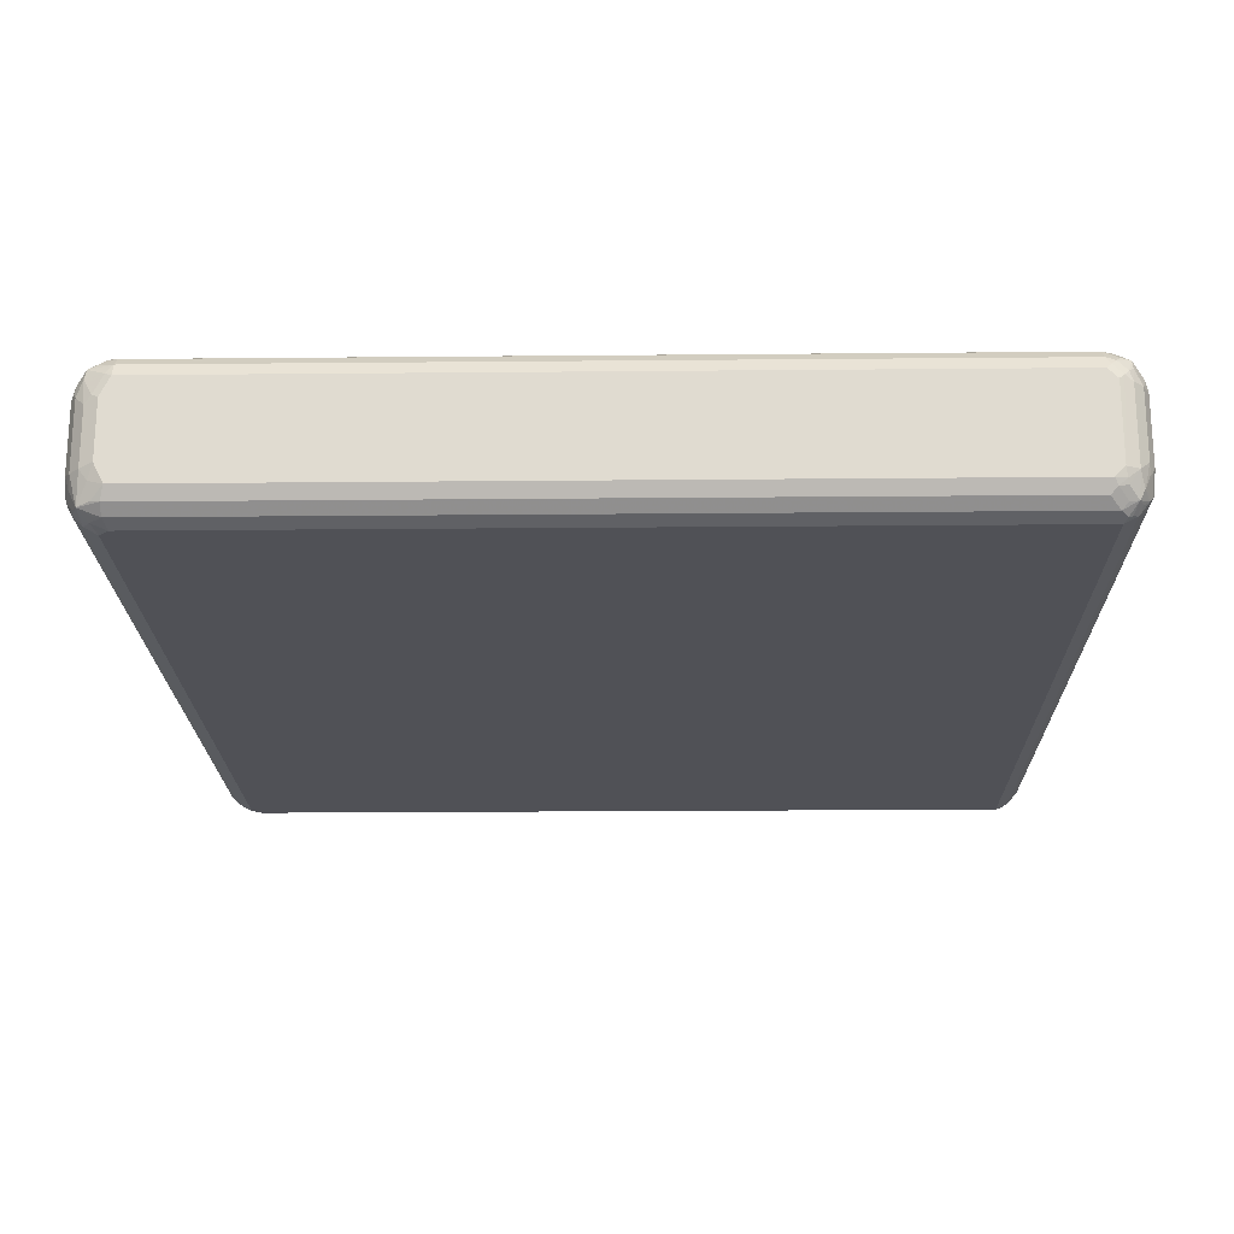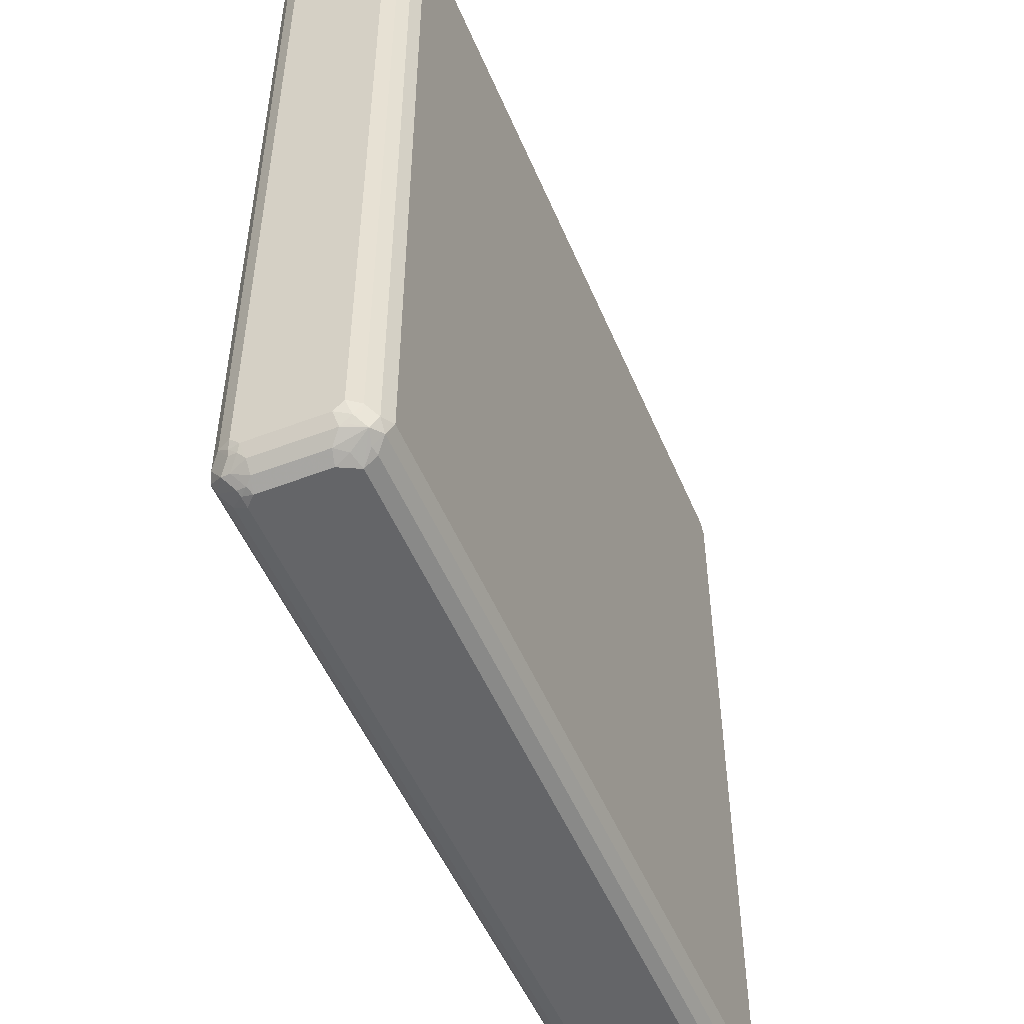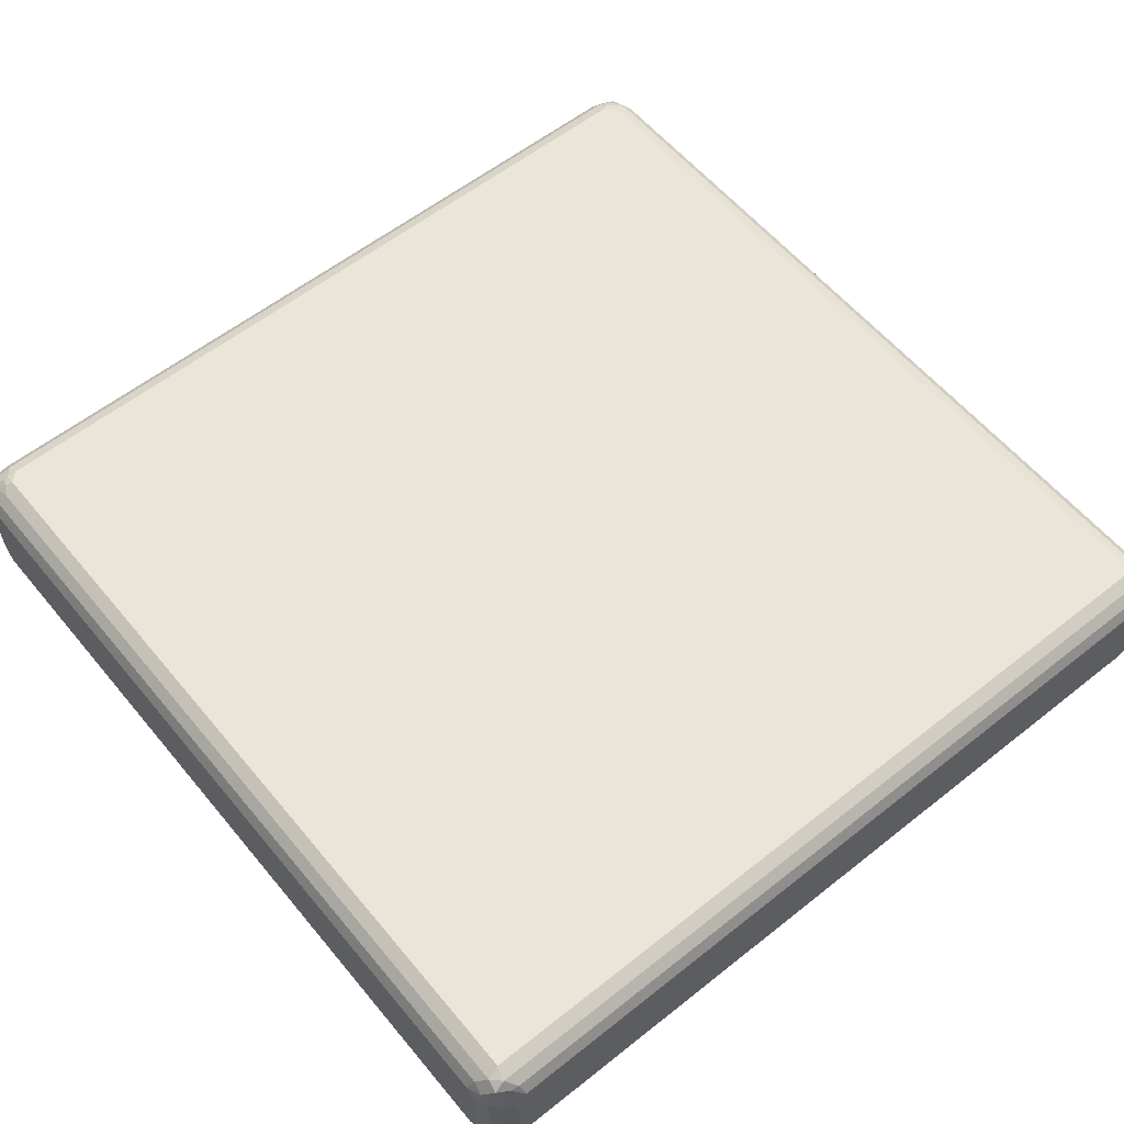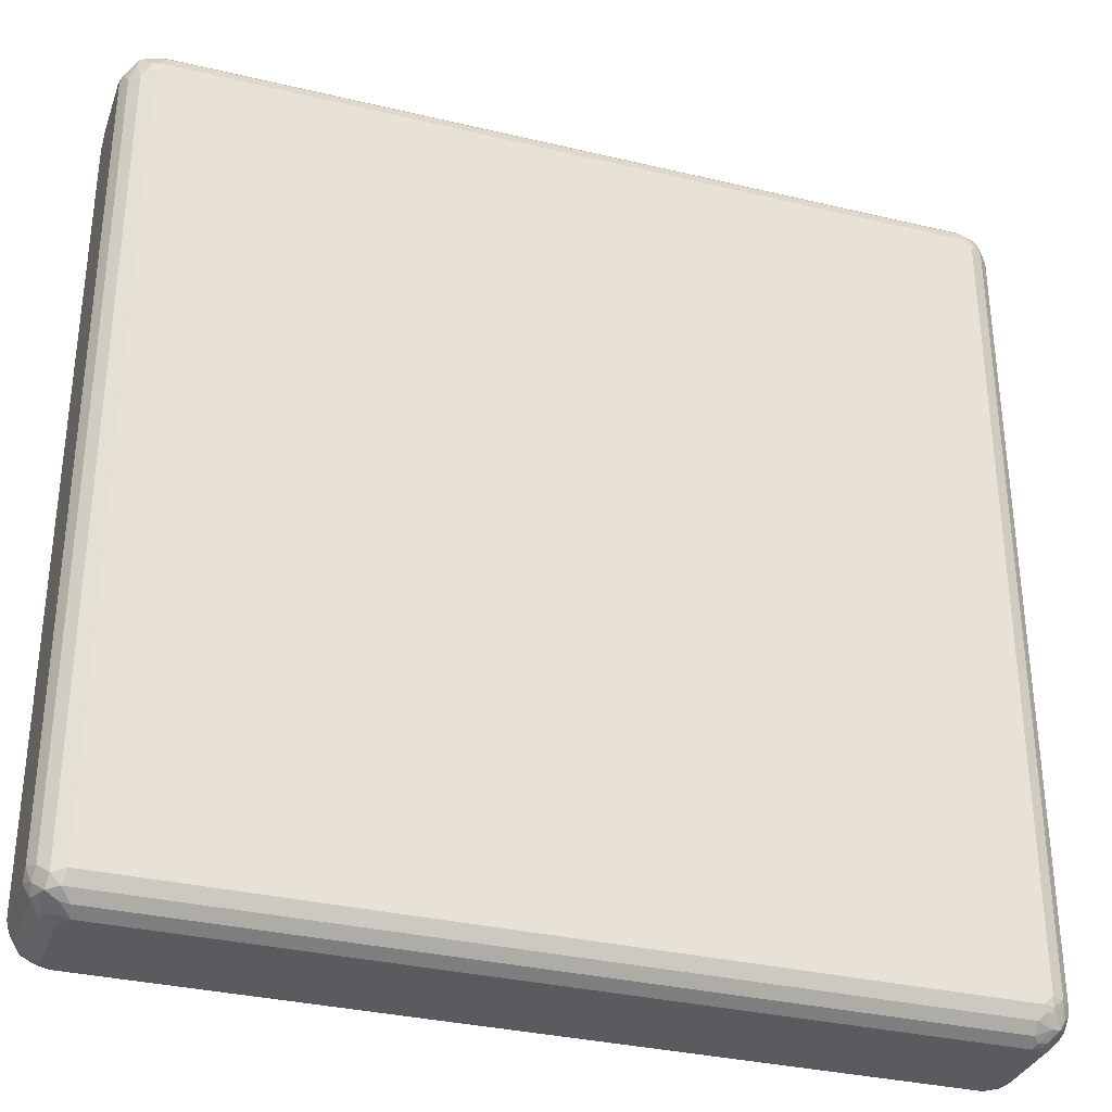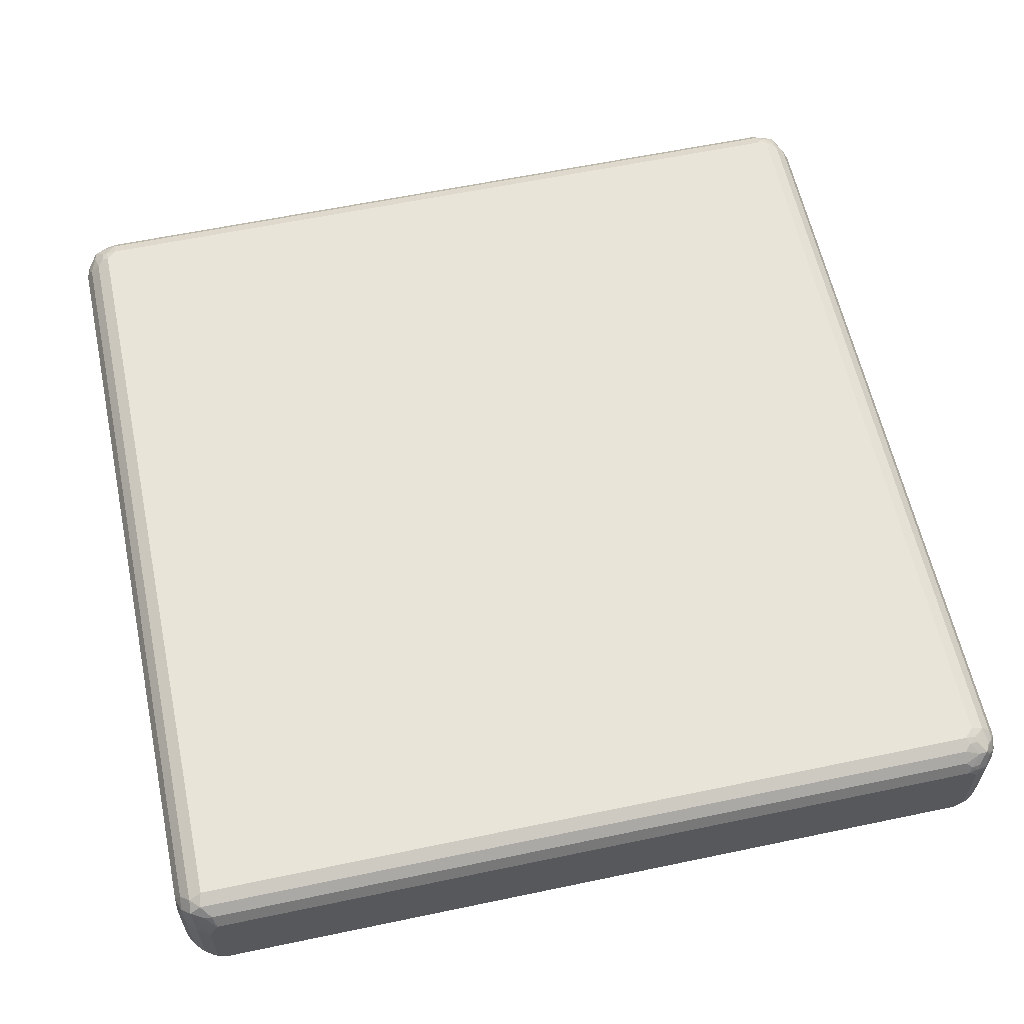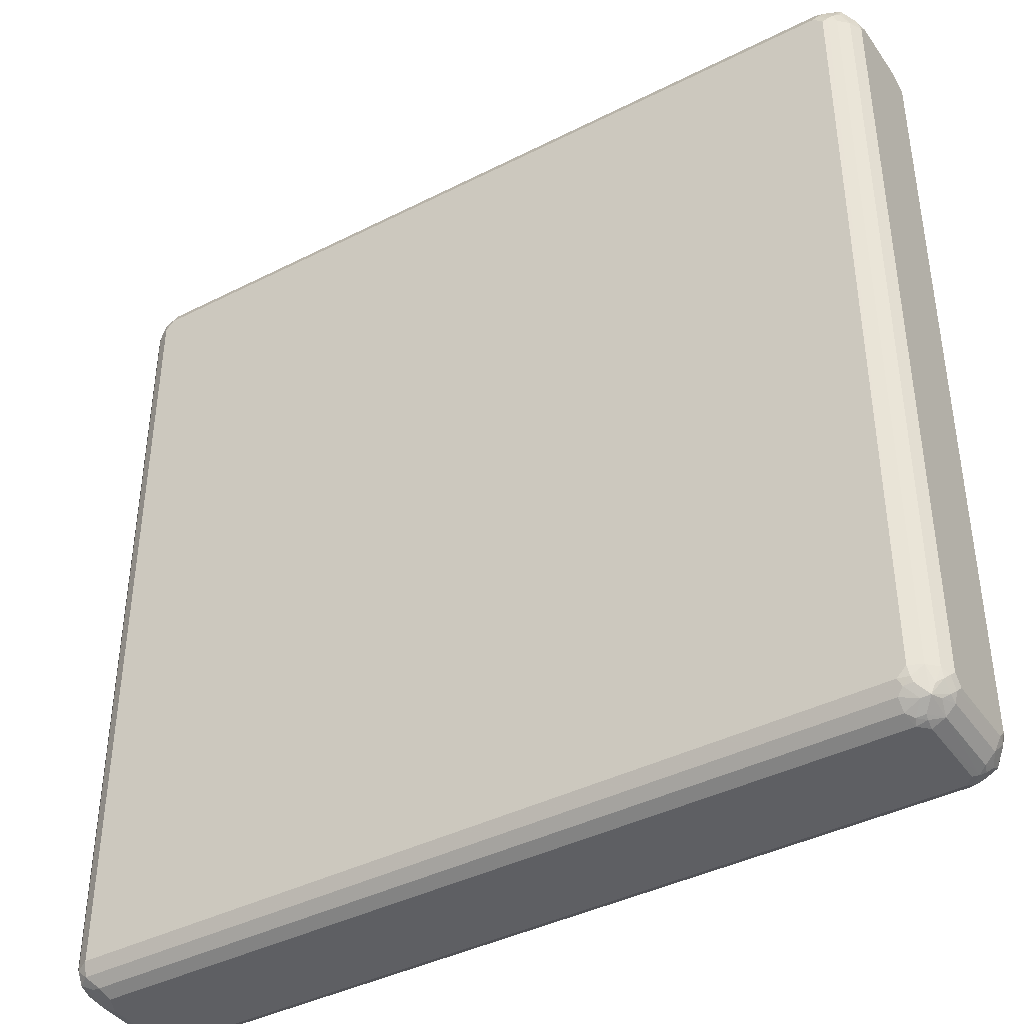
<metadata>
{"format":"obj","ext":"obj","renderer":"f3d","projection":"perspective","resolution":1024,"background":"white","views":[{"elev":-20.4,"azim":1.0,"up":"+Y"},{"elev":-51.6,"azim":112.5,"up":"+Z"},{"elev":58.3,"azim":140.7,"up":"+Y"},{"elev":-33.2,"azim":161.9,"up":"+Z"},{"elev":60.3,"azim":167.9,"up":"+Y"},{"elev":-40.8,"azim":-148.2,"up":"+Z"}]}
</metadata>
<code>
v 0.662 0.04619 -0.7084
v 0.6698 0.06929 -0.7006
v 0.6826 0.05132 -0.698
v 0.662 -0.0616 -0.7084
v 0.6466 0.07698 -0.7084
v 0.6852 0.1001 -0.6852
v 0.698 0.06671 -0.6826
v 0.6826 -0.05646 -0.698
v 0.662 -0.07891 -0.7045
v 0.6466 -0.07698 -0.7084
v 0.6723 -0.06671 -0.7031
v 0.6518 0.09751 -0.698
v 0.6647 0.09495 -0.6955
v -0.6466 0.07698 -0.7084
v 0.6672 0.1129 -0.6826
v 0.6826 0.1129 -0.6672
v 0.6955 0.09495 -0.6647
v 0.7006 0.08468 -0.6698
v 0.6955 0.07954 -0.6801
v 0.7084 0.0616 -0.662
v 0.698 -0.05646 -0.6826
v 0.6877 -0.08212 -0.6877
v 0.6698 -0.08084 -0.7006
v 0.6466 -0.09751 -0.698
v -0.6544 -0.08468 -0.7045
v -0.6466 -0.07698 -0.7084
v -0.6415 0.09751 -0.698
v -0.662 0.0616 -0.7084
v -0.664 0.07698 -0.7045
v -0.6518 0.08726 -0.7031
v 0.662 0.1232 -0.662
v -0.6415 0.1129 -0.6826
v 0.6826 0.1129 0.6415
v 0.698 0.09751 -0.6518
v 0.7084 0.07698 -0.6466
v 0.7084 -0.0616 -0.662
v 0.7031 -0.06671 -0.6723
v 0.7006 -0.08084 -0.6698
v 0.6852 -0.09623 -0.6852
v 0.662 -0.1129 -0.6826
v -0.6466 -0.09751 -0.698
v -0.662 -0.09239 -0.6987
v -0.6698 -0.06929 -0.7045
v -0.662 -0.0616 -0.7084
v -0.6672 0.1026 -0.6877
v -0.6826 0.0616 -0.698
v -0.6659 0.08468 -0.7006
v -0.6813 0.1001 -0.6852
v 0.662 0.1232 0.6466
v -0.6466 0.1232 -0.662
v -0.6518 0.1181 -0.6723
v 0.6877 0.1026 0.6672
v 0.698 0.09751 0.6415
v 0.6723 0.1181 0.6518
v 0.7084 0.07698 0.6466
v 0.7084 -0.07698 -0.6466
v 0.7045 -0.07891 -0.662
v 0.698 -0.09751 -0.6466
v 0.6826 -0.1129 -0.662
v 0.6698 -0.1193 -0.6698
v -0.6466 -0.1129 -0.6826
v -0.6698 -0.1001 -0.6891
v -0.6852 -0.1001 -0.6813
v -0.6774 -0.07698 -0.6987
v -0.6826 -0.0616 -0.698
v -0.698 0.0616 -0.6826
v -0.6891 0.08468 -0.6852
v -0.6826 0.1129 -0.6466
v -0.6659 0.1155 -0.6698
v -0.6987 0.07698 -0.6774
v -0.6987 0.09239 -0.662
v -0.6891 0.1001 -0.6698
v 0.6466 0.1232 0.662
v 0.662 0.1193 0.664
v -0.664 0.1193 -0.662
v -0.662 0.1232 -0.6466
v 0.6852 0.1001 0.6813
v 0.7031 0.08726 0.6518
v 0.6698 0.1155 0.6659
v 0.7045 0.07698 0.664
v 0.7084 0.0616 0.662
v 0.7084 -0.07698 0.6466
v 0.7045 -0.08468 0.6544
v 0.698 -0.09751 0.6466
v 0.6826 -0.1129 0.662
v 0.662 -0.1232 0.662
v 0.662 -0.1232 -0.662
v -0.6466 -0.1232 -0.662
v -0.662 -0.1193 -0.664
v -0.6698 -0.1155 -0.6659
v -0.6852 -0.08468 -0.6891
v -0.6723 -0.1181 -0.6518
v -0.6877 -0.1026 -0.6672
v -0.7031 -0.08726 -0.6518
v -0.7006 -0.08468 -0.6659
v -0.698 -0.0616 -0.6826
v -0.7045 0.06929 -0.6698
v -0.6826 0.1129 0.6466
v -0.6698 0.1193 0.6544
v -0.698 0.09751 -0.6466
v -0.7045 0.08468 -0.6544
v 0.6466 0.1129 0.6826
v -0.6466 0.1232 0.662
v -0.6544 0.1193 0.6698
v -0.662 0.1232 0.6466
v 0.6698 0.1001 0.6891
v 0.662 0.09239 0.6987
v 0.6774 0.07698 0.6987
v 0.6852 0.08468 0.6891
v 0.698 0.0616 0.6826
v 0.7006 0.08468 0.6659
v 0.7084 -0.04619 0.662
v 0.7045 -0.05388 0.6698
v 0.6891 -0.08468 0.6852
v 0.6987 -0.09239 0.662
v 0.6813 -0.1001 0.6852
v 0.6737 -0.1155 0.6698
v 0.6891 -0.1001 0.6698
v 0.6672 -0.1181 0.6723
v -0.6466 -0.1232 0.662
v -0.662 -0.1232 -0.6466
v -0.6826 -0.1129 -0.6415
v -0.698 -0.09751 -0.6415
v -0.7084 -0.07698 -0.6466
v -0.7045 -0.07698 -0.664
v -0.7084 -0.0616 -0.662
v -0.7084 0.0616 -0.662
v -0.6852 0.1039 0.6698
v -0.6774 0.1135 0.662
v -0.698 0.09751 0.6466
v -0.7084 0.07698 -0.6466
v -0.7084 0.07698 0.6466
v 0.6466 0.09751 0.698
v -0.6466 0.1129 0.6826
v -0.662 0.1135 0.6774
v 0.6544 0.08468 0.7045
v 0.6698 0.06929 0.7045
v 0.6826 0.0616 0.698
v 0.698 -0.04619 0.6826
v 0.6987 -0.0616 0.6774
v 0.6826 -0.0616 0.698
v 0.6659 -0.08468 0.7006
v 0.6518 -0.08726 0.7031
v 0.6672 -0.1026 0.6877
v 0.6569 -0.1129 0.6826
v -0.6518 -0.1129 0.6826
v -0.6698 -0.1155 0.6698
v -0.6595 -0.1206 0.6595
v -0.662 -0.1232 0.6466
v -0.6826 -0.1129 0.6518
v -0.698 -0.09751 0.6518
v -0.7084 -0.07698 0.6466
v -0.6852 0.09623 0.6852
v -0.7045 0.07891 0.662
v -0.7006 0.08084 0.6698
v -0.7084 0.0616 0.662
v -0.6466 0.09751 0.698
v -0.6698 0.1039 0.6852
v 0.6466 0.07698 0.7084
v -0.6466 0.07698 0.7084
v 0.662 0.0616 0.7084
v 0.662 -0.0616 0.7084
v 0.664 -0.07698 0.7045
v 0.6466 -0.07698 0.7084
v 0.6415 -0.09751 0.698
v -0.6518 -0.09751 0.698
v -0.6852 -0.1001 0.6852
v -0.6647 -0.1103 0.6801
v -0.6801 -0.1103 0.6647
v -0.6955 -0.09495 0.6647
v -0.7084 -0.04619 0.662
v -0.7006 -0.06929 0.6698
v -0.6569 0.08212 0.7031
v -0.6774 0.0943 0.6891
v -0.6877 0.08212 0.6877
v -0.7031 0.06671 0.6723
v -0.698 0.05646 0.6826
v -0.6544 0.08854 0.7006
v -0.662 0.04619 0.7084
v -0.6466 -0.07698 0.7084
v -0.6647 -0.09495 0.6955
v -0.6698 -0.06929 0.7006
v -0.6826 -0.05132 0.698
v -0.698 -0.05132 0.6826
v -0.6723 0.05132 0.7031
v -0.6826 0.04105 0.698
v -0.662 -0.04619 0.7084
f 1 2 3
f 1 3 8
f 1 8 4
f 1 4 10
f 1 10 26
f 1 26 44
f 1 44 28
f 1 28 14
f 1 14 5
f 1 5 2
f 2 6 3
f 2 5 6
f 3 6 7
f 3 7 21
f 3 21 8
f 4 9 10
f 4 8 11
f 4 11 9
f 5 12 13
f 5 13 6
f 5 14 27
f 5 27 12
f 6 13 15
f 6 15 16
f 6 16 17
f 6 17 18
f 6 18 19
f 6 19 7
f 7 19 18
f 7 18 20
f 7 20 36
f 7 36 21
f 8 21 22
f 8 22 11
f 9 11 23
f 9 23 24
f 9 24 10
f 10 24 25
f 10 25 26
f 11 22 23
f 12 15 13
f 12 27 32
f 12 32 15
f 14 28 29
f 14 29 30
f 14 30 27
f 15 31 16
f 15 32 51
f 15 51 50
f 15 50 31
f 16 31 49
f 16 49 54
f 16 54 33
f 16 33 53
f 16 53 34
f 16 34 17
f 17 34 18
f 18 34 35
f 18 35 20
f 20 35 55
f 20 55 81
f 20 81 112
f 20 112 82
f 20 82 56
f 20 56 36
f 21 36 37
f 21 37 22
f 22 37 38
f 22 38 39
f 22 39 23
f 23 40 24
f 23 39 40
f 24 40 61
f 24 61 41
f 24 41 25
f 25 41 42
f 25 42 43
f 25 43 44
f 25 44 26
f 27 30 45
f 27 45 32
f 28 44 43
f 28 43 46
f 28 46 29
f 29 46 47
f 29 47 30
f 30 47 48
f 30 48 45
f 31 50 76
f 31 76 105
f 31 105 103
f 31 103 73
f 31 73 49
f 32 45 51
f 33 52 53
f 33 54 52
f 34 53 55
f 34 55 35
f 36 56 57
f 36 57 37
f 37 57 38
f 38 57 58
f 38 58 59
f 38 59 39
f 39 59 60
f 39 60 40
f 40 60 61
f 41 61 62
f 41 62 42
f 42 62 63
f 42 63 64
f 42 64 43
f 43 64 65
f 43 65 46
f 45 48 51
f 46 48 47
f 46 65 96
f 46 96 66
f 46 66 67
f 46 67 48
f 48 68 69
f 48 69 51
f 48 67 70
f 48 70 71
f 48 71 72
f 48 72 68
f 49 73 74
f 49 74 54
f 50 51 75
f 50 75 76
f 51 69 75
f 52 54 77
f 52 77 78
f 52 78 53
f 53 78 55
f 54 79 77
f 54 74 79
f 55 78 80
f 55 80 81
f 56 82 83
f 56 83 58
f 56 58 57
f 58 83 84
f 58 84 85
f 58 85 59
f 59 85 60
f 60 85 86
f 60 86 87
f 60 87 88
f 60 88 61
f 61 88 89
f 61 89 90
f 61 90 63
f 61 63 62
f 63 91 64
f 63 90 92
f 63 92 93
f 63 93 94
f 63 94 95
f 63 95 96
f 63 96 91
f 64 91 65
f 65 91 96
f 66 70 67
f 66 96 97
f 66 97 70
f 68 98 99
f 68 99 76
f 68 76 75
f 68 75 69
f 68 72 100
f 68 100 130
f 68 130 98
f 70 97 71
f 71 100 72
f 71 97 101
f 71 101 100
f 73 102 74
f 73 103 104
f 73 104 102
f 74 102 79
f 76 99 105
f 77 79 102
f 77 102 106
f 77 106 107
f 77 107 108
f 77 108 109
f 77 109 110
f 77 110 111
f 77 111 78
f 78 111 80
f 80 111 110
f 80 110 81
f 81 110 113
f 81 113 112
f 82 112 113
f 82 113 83
f 83 113 114
f 83 114 115
f 83 115 84
f 84 115 85
f 85 116 117
f 85 117 86
f 85 115 118
f 85 118 116
f 86 117 119
f 86 119 145
f 86 145 146
f 86 146 120
f 86 120 149
f 86 149 121
f 86 121 88
f 86 88 87
f 88 121 89
f 89 121 92
f 89 92 90
f 92 122 93
f 92 121 149
f 92 149 150
f 92 150 122
f 93 122 123
f 93 123 94
f 94 123 124
f 94 124 125
f 94 125 95
f 95 125 96
f 96 125 126
f 96 126 97
f 97 126 127
f 97 127 131
f 97 131 101
f 98 128 129
f 98 129 99
f 98 130 128
f 99 129 135
f 99 135 104
f 99 104 103
f 99 103 105
f 100 101 130
f 101 131 132
f 101 132 130
f 102 133 106
f 102 104 134
f 102 134 157
f 102 157 133
f 104 135 134
f 106 133 107
f 107 133 136
f 107 136 137
f 107 137 108
f 108 137 138
f 108 138 109
f 109 138 110
f 110 139 113
f 110 138 141
f 110 141 139
f 113 139 140
f 113 140 114
f 114 140 139
f 114 139 141
f 114 141 116
f 114 116 115
f 115 116 118
f 116 141 142
f 116 142 143
f 116 143 144
f 116 144 145
f 116 145 119
f 116 119 117
f 120 146 147
f 120 147 148
f 120 148 149
f 122 150 151
f 122 151 123
f 123 151 152
f 123 152 124
f 124 126 125
f 124 152 171
f 124 171 156
f 124 156 132
f 124 132 131
f 124 131 127
f 124 127 126
f 128 153 129
f 128 130 153
f 129 153 135
f 130 132 154
f 130 154 155
f 130 155 153
f 132 156 154
f 133 157 136
f 134 135 158
f 134 158 157
f 135 153 158
f 136 159 161
f 136 161 137
f 136 157 160
f 136 160 159
f 137 141 138
f 137 161 162
f 137 162 141
f 141 162 163
f 141 163 142
f 142 163 143
f 143 164 165
f 143 165 145
f 143 145 144
f 143 163 164
f 145 165 166
f 145 166 146
f 146 166 167
f 146 167 168
f 146 168 147
f 147 149 148
f 147 168 167
f 147 167 169
f 147 169 150
f 147 150 149
f 150 169 167
f 150 167 151
f 151 170 152
f 151 167 170
f 152 170 167
f 152 167 172
f 152 172 171
f 153 173 174
f 153 174 157
f 153 157 158
f 153 155 175
f 153 175 173
f 154 176 155
f 154 156 176
f 155 176 175
f 156 171 184
f 156 184 177
f 156 177 176
f 157 174 178
f 157 178 160
f 159 160 179
f 159 179 187
f 159 187 180
f 159 180 164
f 159 164 162
f 159 162 161
f 160 178 173
f 160 173 185
f 160 185 179
f 162 164 163
f 164 180 166
f 164 166 165
f 166 180 181
f 166 181 167
f 167 181 180
f 167 180 182
f 167 182 183
f 167 183 184
f 167 184 172
f 171 172 184
f 173 178 174
f 173 175 185
f 175 176 177
f 175 177 186
f 175 186 185
f 177 184 183
f 177 183 186
f 179 185 186
f 179 186 183
f 179 183 187
f 180 187 182
f 182 187 183

</code>
